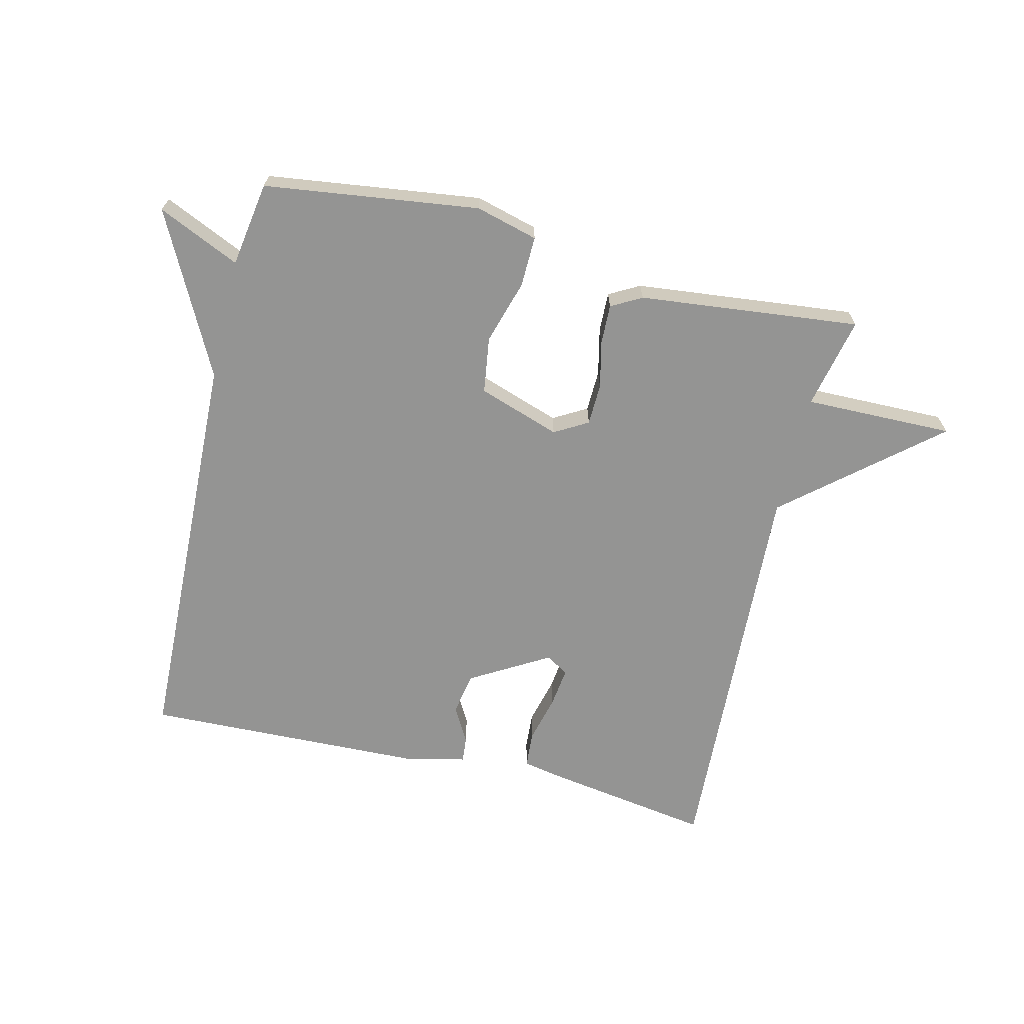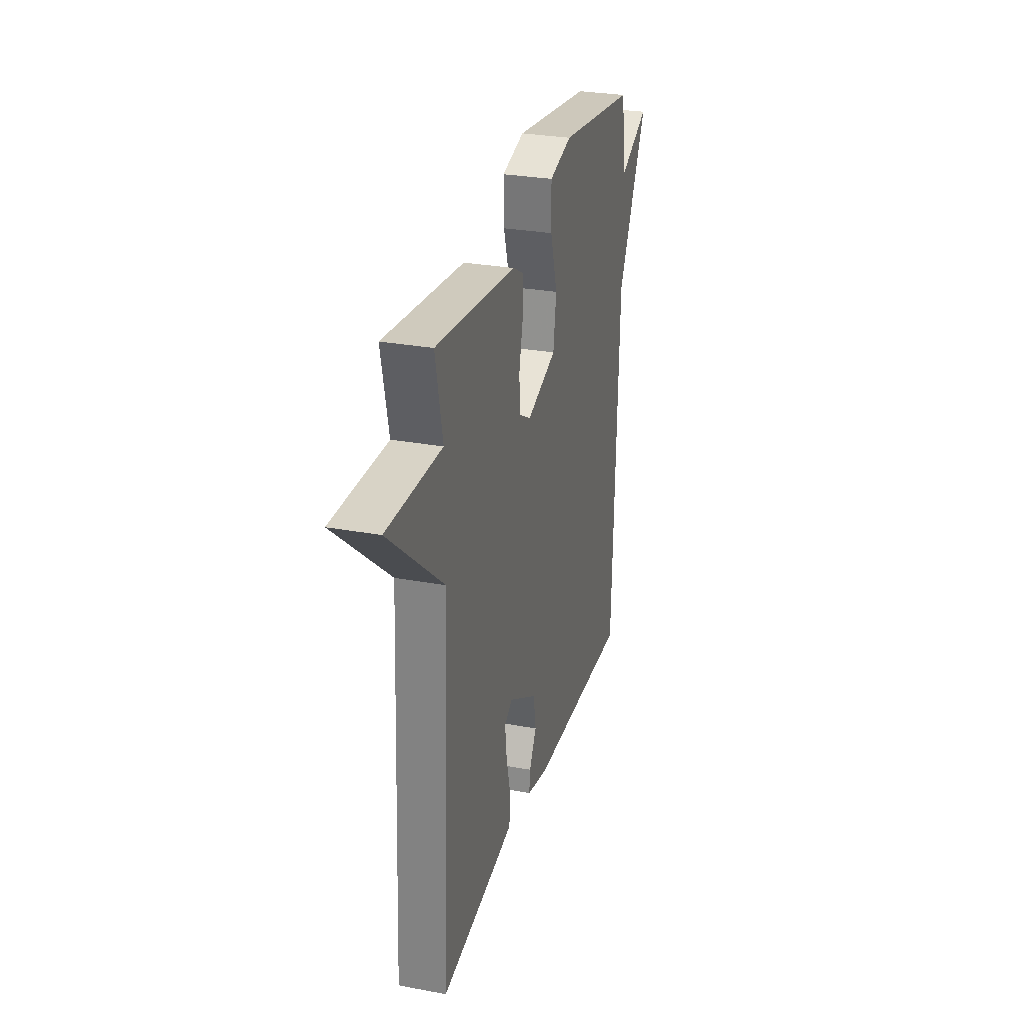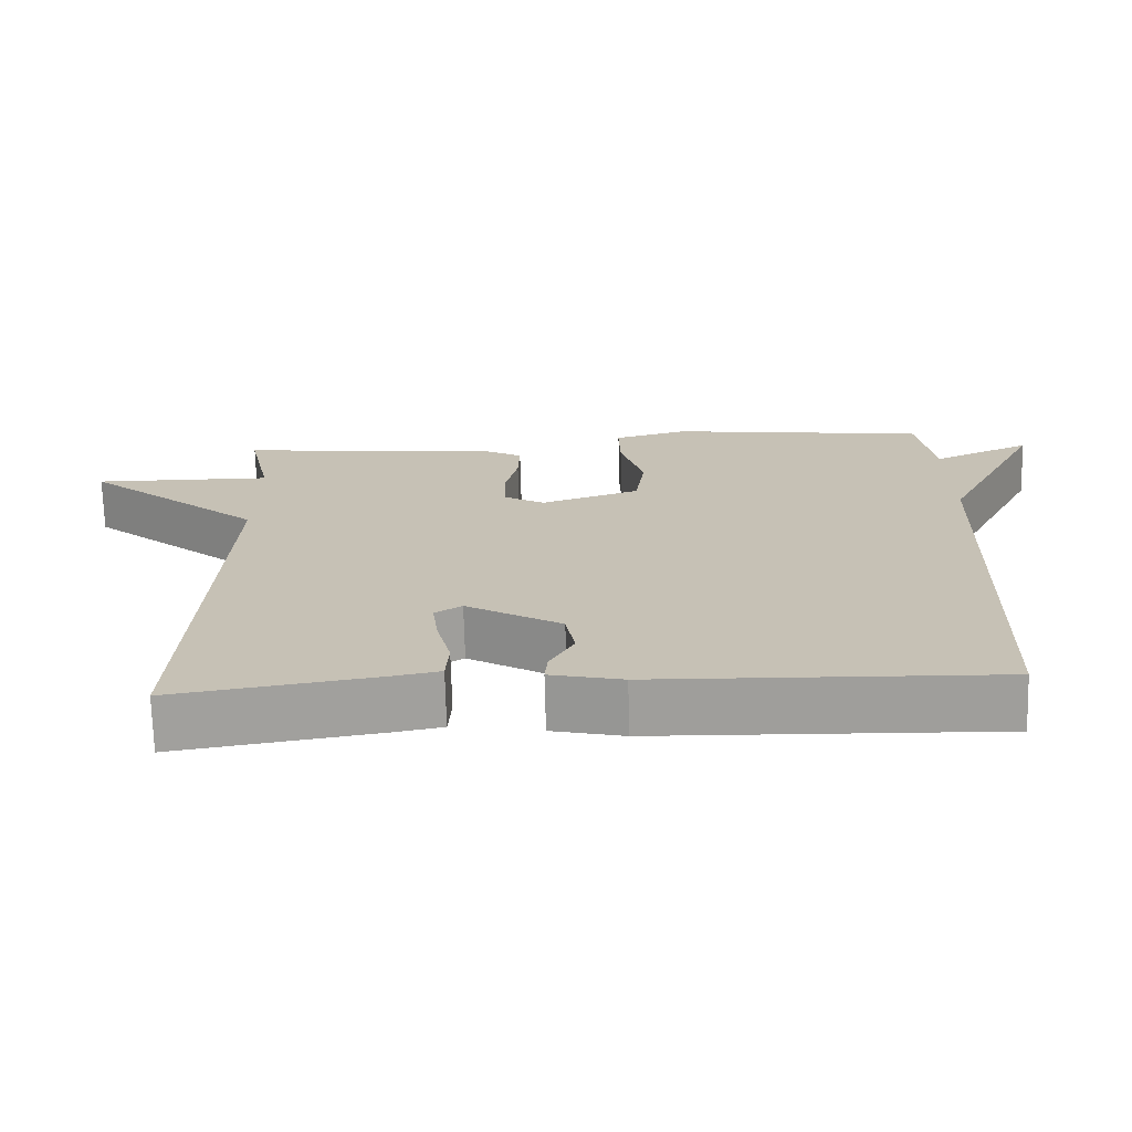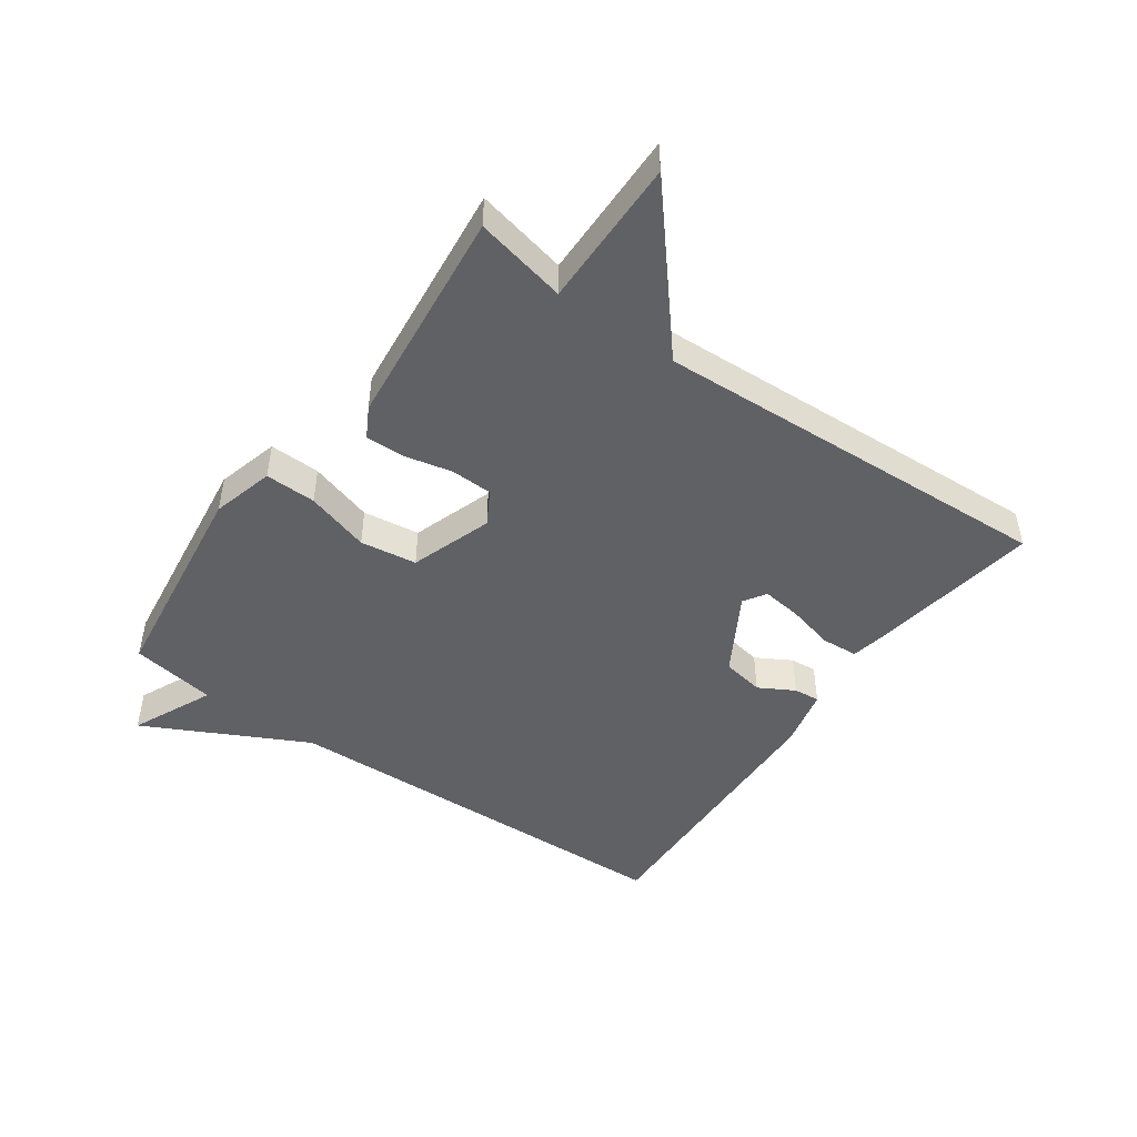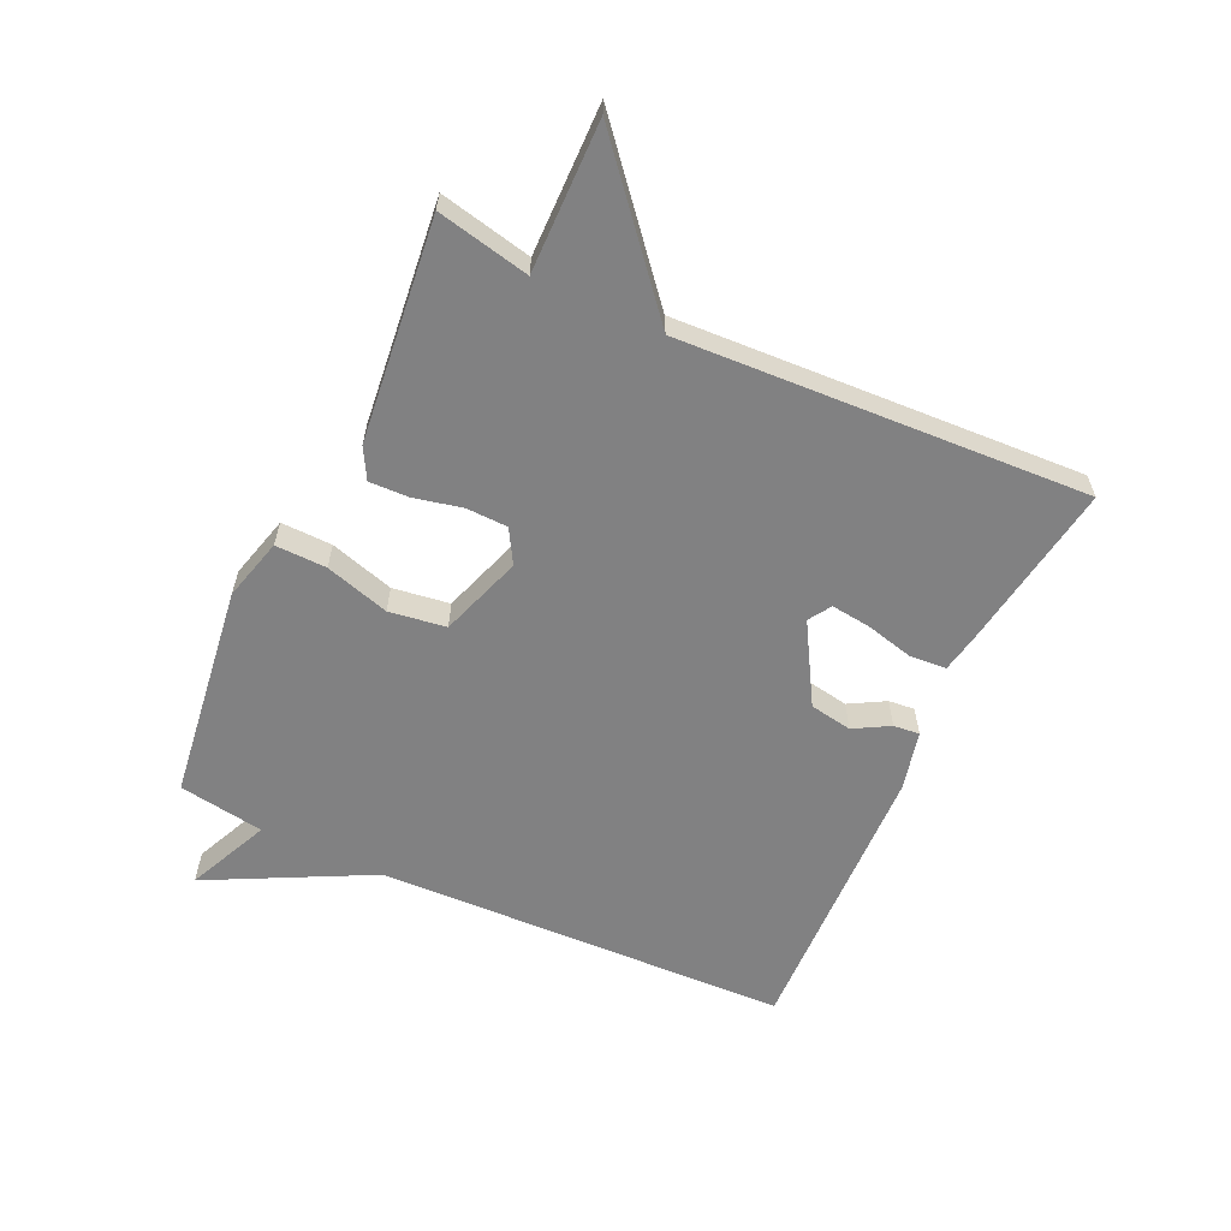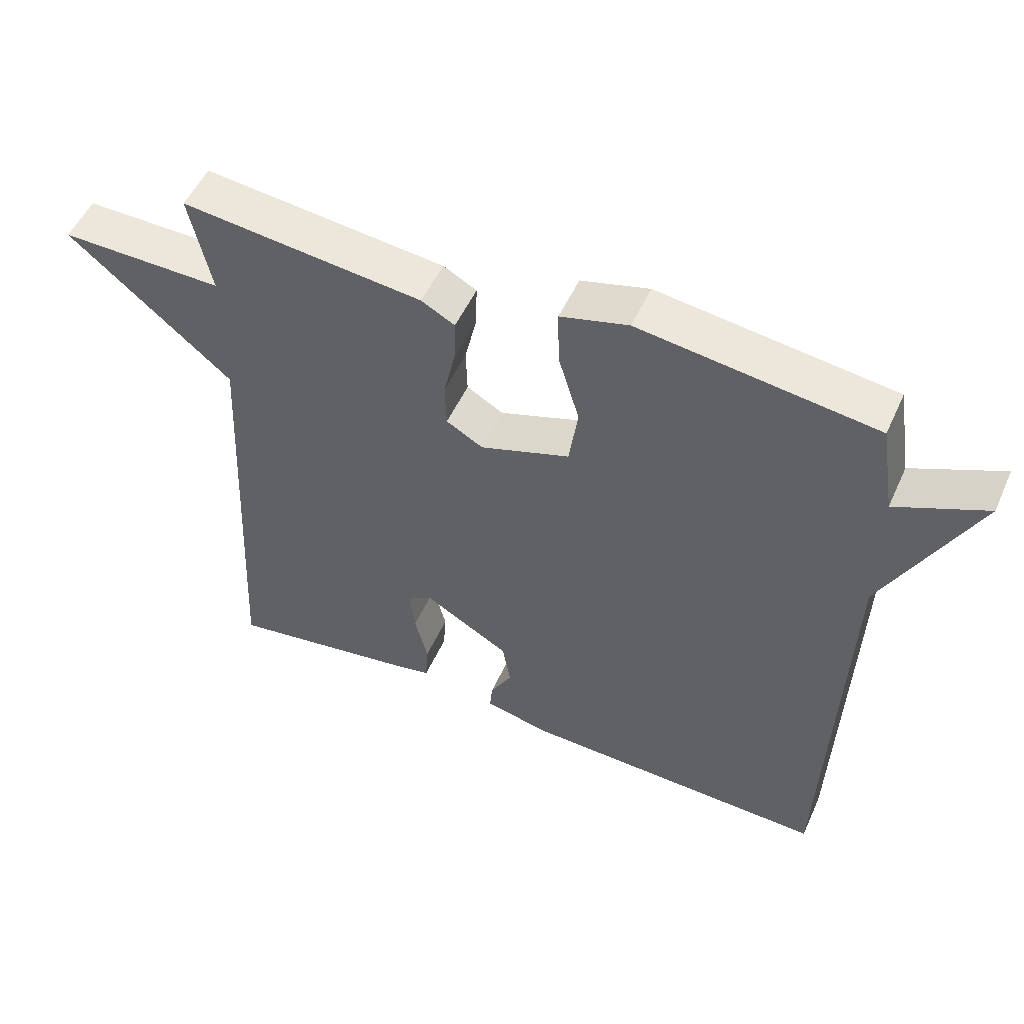
<metadata>
{"format":"obj","ext":"obj","renderer":"f3d","projection":"perspective","resolution":1024,"background":"white","views":[{"elev":-67.0,"azim":-13.5,"up":"+Y"},{"elev":28.6,"azim":105.6,"up":"+Z"},{"elev":-71.1,"azim":-178.5,"up":"+Z"},{"elev":-47.4,"azim":54.7,"up":"+Y"},{"elev":-60.4,"azim":65.2,"up":"+Y"},{"elev":52.2,"azim":-156.0,"up":"+Z"}]}
</metadata>
<code>
v 0.5 0.07 0.5
v 0.468 0.07 0.352
v 0.708 0.07 0.355
v 0.468 0.07 0.152
v 0.5 0.07 -0.5
v 0.229 0.07 -0.457
v 0.167 0.07 -0.445
v 0.163 0.07 -0.386
v 0.182 0.07 -0.31
v 0.19 0.07 -0.246
v 0.154 0.07 -0.223
v 0.027 0.07 -0.297
v 0.015 0.07 -0.365
v 0.047 0.07 -0.422
v 0.051 0.07 -0.464
v -0.045 0.07 -0.486
v -0.5 0.07 -0.5
v -0.522 0.07 0.163
v -0.654 0.07 0.423
v -0.522 0.07 0.363
v -0.5 0.07 0.5
v -0.154 0.07 0.545
v -0.054 0.07 0.518
v -0.056 0.07 0.436
v -0.087 0.07 0.333
v -0.074 0.07 0.242
v 0.058 0.07 0.197
v 0.112 0.07 0.228
v 0.114 0.07 0.295
v 0.097 0.07 0.371
v 0.095 0.07 0.435
v 0.144 0.07 0.462
v 0.5 0 0.5
v 0.468 0 0.352
v 0.708 0 0.355
v 0.468 0 0.152
v 0.5 0 -0.5
v 0.229 0 -0.457
v 0.167 0 -0.445
v 0.163 0 -0.386
v 0.182 0 -0.31
v 0.19 0 -0.246
v 0.154 0 -0.223
v 0.027 0 -0.297
v 0.015 0 -0.365
v 0.047 0 -0.422
v 0.051 0 -0.464
v -0.045 0 -0.486
v -0.5 0 -0.5
v -0.522 0 0.163
v -0.654 0 0.423
v -0.522 0 0.363
v -0.5 0 0.5
v -0.154 0 0.545
v -0.054 0 0.518
v -0.056 0 0.436
v -0.087 0 0.333
v -0.074 0 0.242
v 0.058 0 0.197
v 0.112 0 0.228
v 0.114 0 0.295
v 0.097 0 0.371
v 0.095 0 0.435
v 0.144 0 0.462
f 32 1 2
f 31 32 2
f 30 31 2
f 29 30 2
f 2 3 4
f 29 2 4
f 28 29 4
f 27 28 4 5
f 26 27 5
f 23 24 25
f 22 23 25
f 21 22 25
f 20 21 25
f 20 25 26
f 18 19 20
f 17 18 20
f 16 17 20
f 15 16 20
f 14 15 20
f 13 14 20
f 12 13 20 26
f 11 12 26
f 10 11 26
f 7 8 9
f 6 7 9
f 5 6 9
f 5 9 10
f 5 10 26
f 34 33 64
f 34 64 63
f 34 63 62
f 34 62 61
f 36 35 34
f 36 34 61
f 36 61 60
f 37 36 60 59
f 37 59 58
f 57 56 55
f 57 55 54
f 57 54 53
f 57 53 52
f 58 57 52
f 52 51 50
f 52 50 49
f 52 49 48
f 52 48 47
f 52 47 46
f 52 46 45
f 58 52 45 44
f 58 44 43
f 58 43 42
f 41 40 39
f 41 39 38
f 41 38 37
f 42 41 37
f 58 42 37
f 1 33 34 2
f 2 34 35 3
f 3 35 36 4
f 4 36 37 5
f 5 37 38 6
f 6 38 39 7
f 7 39 40 8
f 8 40 41 9
f 9 41 42 10
f 10 42 43 11
f 11 43 44 12
f 12 44 45 13
f 13 45 46 14
f 14 46 47 15
f 15 47 48 16
f 16 48 49 17
f 17 49 50 18
f 18 50 51 19
f 19 51 52 20
f 20 52 53 21
f 21 53 54 22
f 22 54 55 23
f 23 55 56 24
f 24 56 57 25
f 25 57 58 26
f 26 58 59 27
f 27 59 60 28
f 28 60 61 29
f 29 61 62 30
f 30 62 63 31
f 31 63 64 32
f 32 64 33 1

</code>
